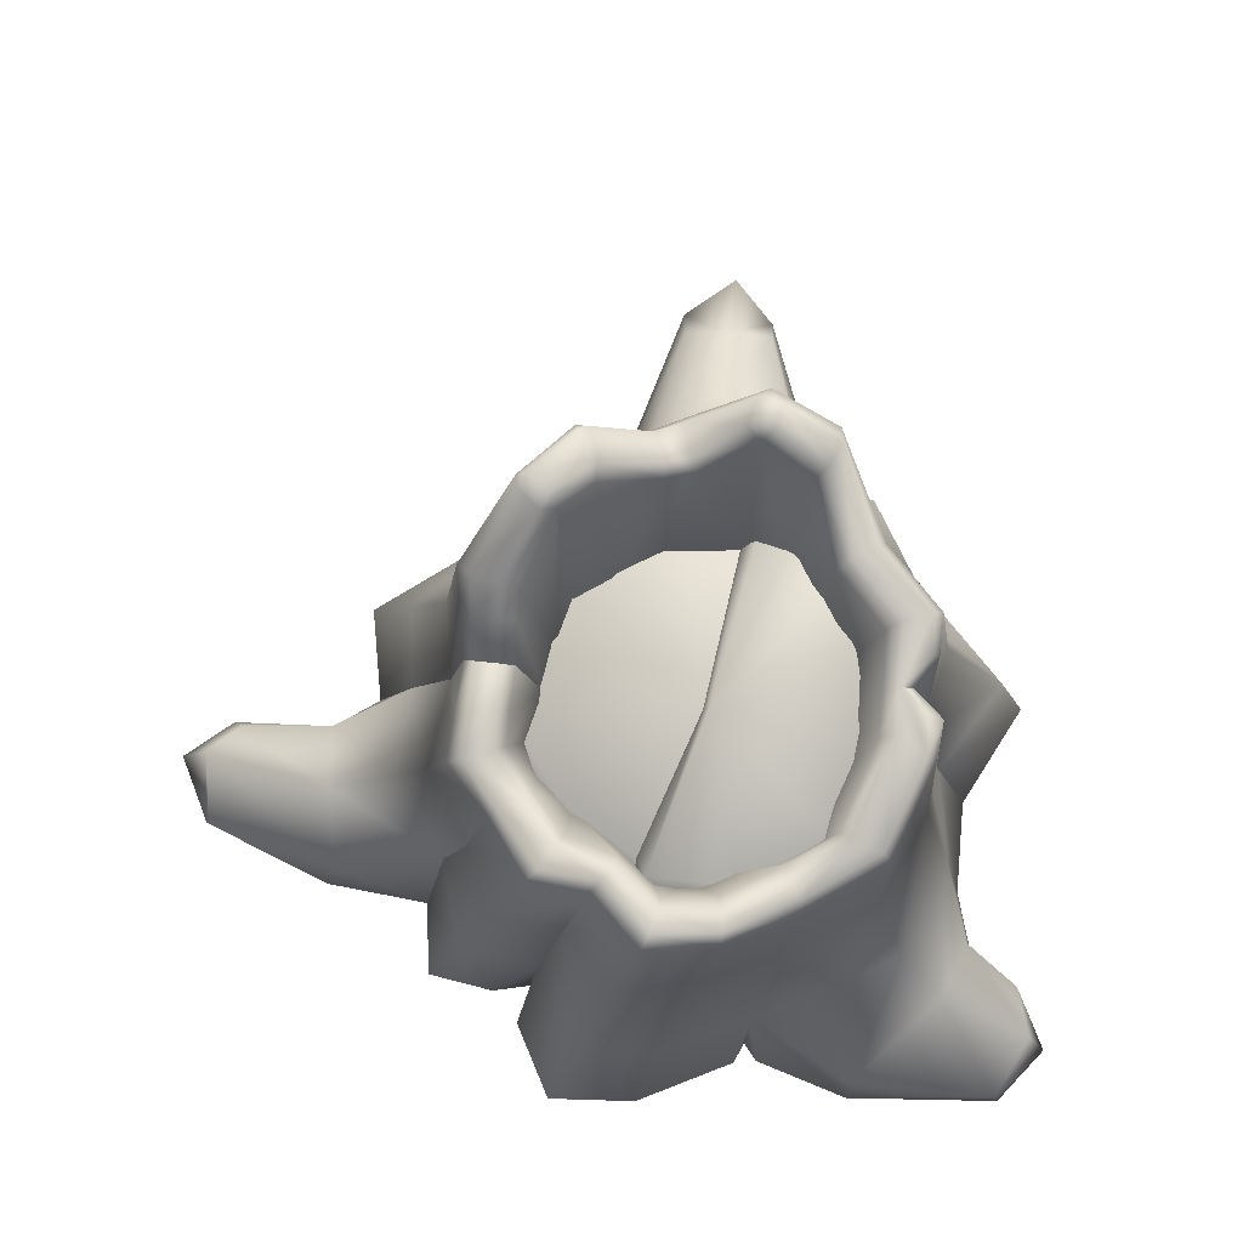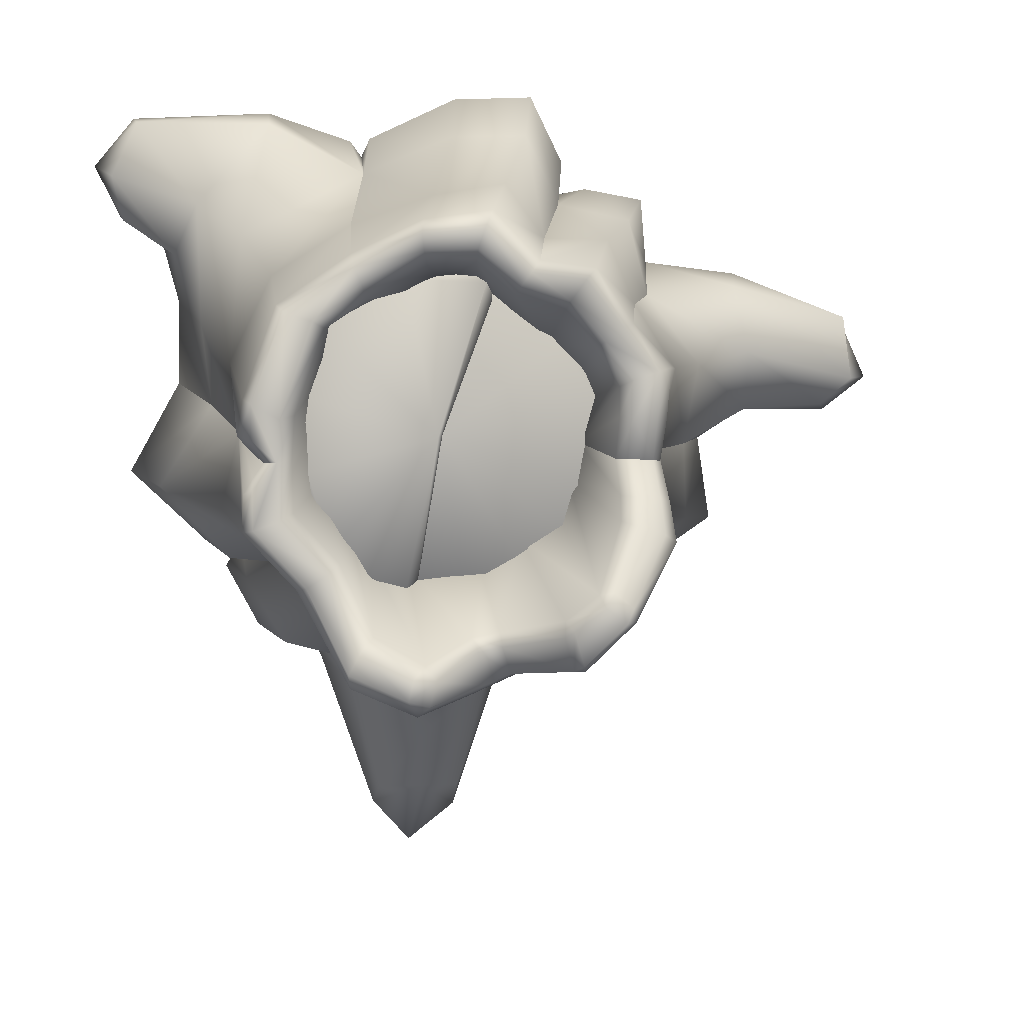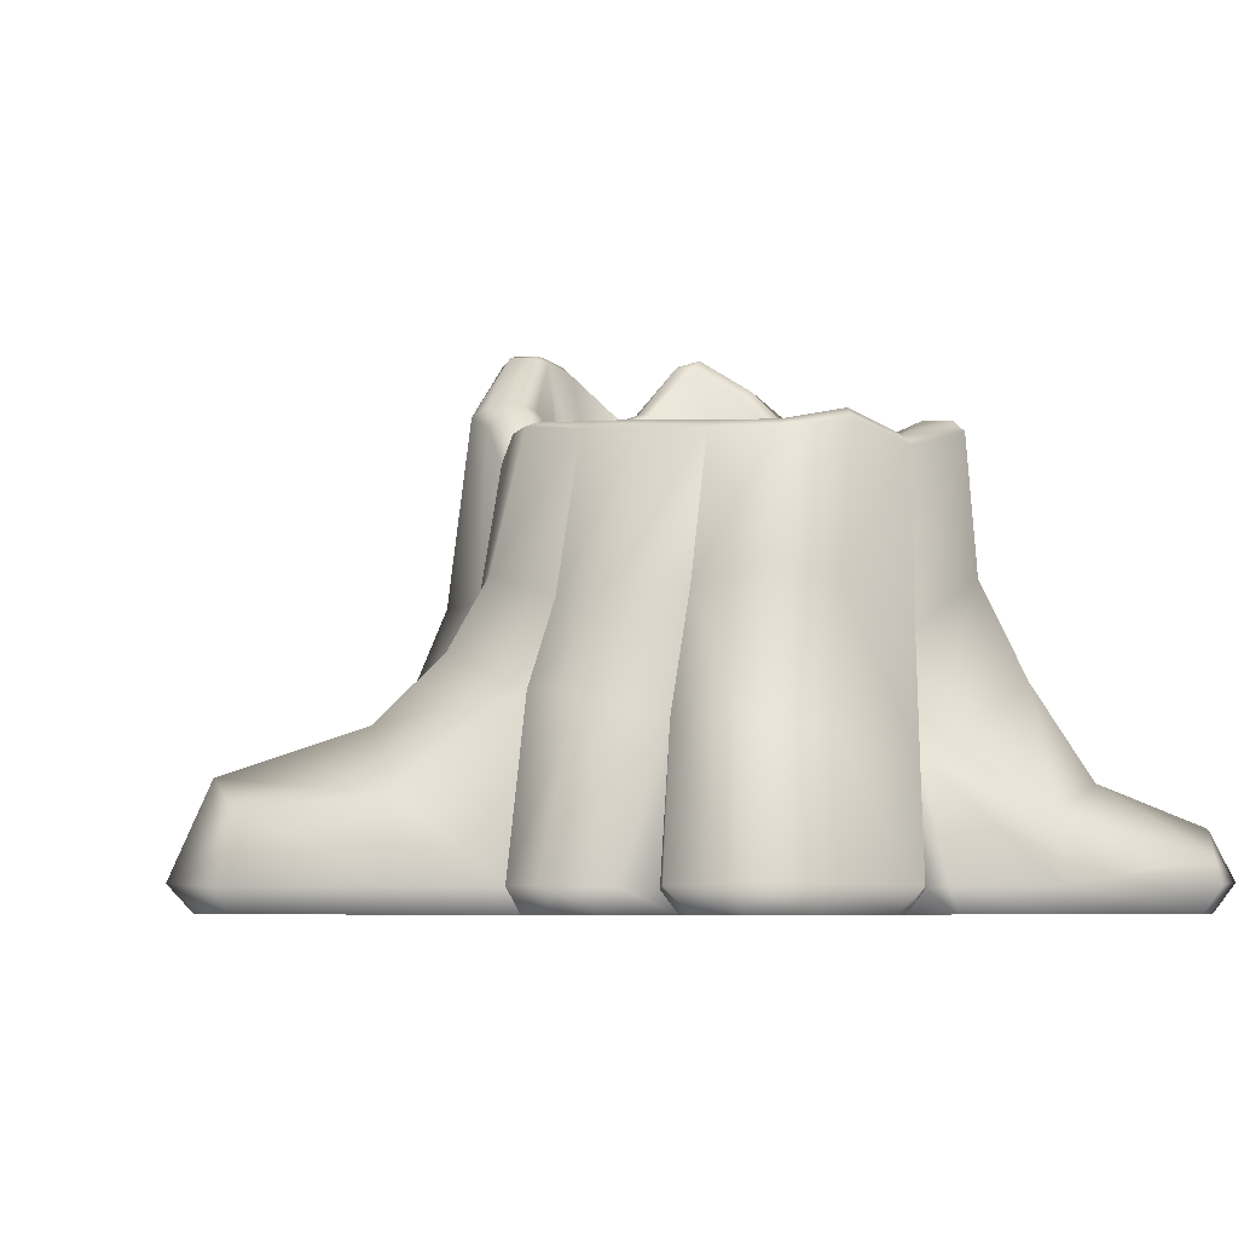
<metadata>
{"format":"obj","ext":"obj","renderer":"f3d","projection":"perspective","resolution":1024,"background":"white","views":[{"elev":77.3,"azim":3.3,"up":"+Y"},{"elev":9.8,"azim":173.8,"up":"+Z"},{"elev":-5.7,"azim":-18.6,"up":"+Y"}]}
</metadata>
<code>
g m_dlc5_tree_stump_02
v 0.6232 1.455 -0.0421
v 0.6482 1.415 0.248
v 0.1198 1.421 0.08143
v 0.5518 1.341 0.4968
v 0.2405 1.362 0.6876
v -0.07374 1.367 0.67
v 0.5424 1.465 -0.3445
v 0.2549 1.426 -0.5457
v 0.6924 1.296 0.245
v 0.6715 1.336 -0.05218
v 0.2469 1.246 0.7466
v -0.09714 1.248 0.7302
v 0.5788 1.225 0.5408
v 0.5735 1.347 -0.3813
v 0.2489 1.274 -0.5894
v 0.09574 1.327 0.07772
v -0.1045 1.282 0.5982
v 0.1989 1.345 -0.5061
v -0.1134 1.164 0.6761
v 0.2062 1.196 -0.5399
v -0.5211 1.282 -0.1404
v 0.09574 1.327 0.07772
v -0.535 1.25 0.1762
v -0.3707 1.249 0.418
v -0.1045 1.282 0.5982
v -0.4125 1.3 -0.3486
v -0.2232 1.346 -0.4549
v 0.009819 1.349 -0.4995
v -0.5788 1.164 -0.143
v -0.5961 1.139 0.2068
v -0.4154 1.139 0.4743
v -0.1134 1.164 0.6761
v -0.2579 1.23 -0.4876
v 0.03583 1.234 -0.5503
v -0.4573 1.181 -0.366
v 0.1989 1.345 -0.5061
v 0.2062 1.196 -0.5399
v -0.568 1.103 -0.517
v -0.8373 1.069 -0.3058
v -0.9911 0.6568 -0.3841
v -0.7249 0.6747 -0.6161
v -0.7575 1.754 -0.2842
v -0.5691 1.994 -0.5383
v -0.9656 0.7204 -0.05836
v -0.7997 1.062 -0.03143
v -0.5551 2.019 -0.4807
v -0.7094 1.789 -0.2493
v -0.4839 2.012 -0.4221
v -0.6046 1.796 -0.2132
v -0.429 1.999 -0.4306
v -0.5414 1.773 -0.1959
v -0.4177 1.176 -0.1228
v -0.3718 1.177 -0.2685
v -0.2177 1.215 -0.3552
v -0.3054 1.976 -0.5317
v -0.08099 1.819 -0.6017
v -0.06596 1.254 -0.4474
v 0.03226 1.86 -0.6128
v -0.08577 1.835 -0.6563
v 0.006421 1.871 -0.6652
v 0.2206 2.063 -0.6697
v 0.1792 2.074 -0.7258
v 0.2305 1.189 -0.4544
v 0.07979 1.235 -0.4508
v -0.1215 1.802 -0.7678
v -0.01387 1.828 -0.804
v -0.1503 1.754 -0.7785
v 0.01742 1.795 -0.8408
v 0.2056 2.076 -0.8198
v 0.2512 2.067 -0.8586
v 0.3446 1.184 -0.7627
v 0.0788 1.175 -0.9011
v 0.4512 0.7303 -0.9403
v 0.1048 0.867 -1.025
v -0.1996 0.766 -0.9224
v -0.1682 1.132 -0.8147
v -0.1466 0.5859 -1.08
v 0.09256 0.681 -1.258
v 0.4357 0.5619 -1.077
v 0.1246 0.5185 -1.563
v -0.03064 0.4287 -1.588
v 0.3062 0.4176 -1.59
v 0.2855 2.102 -0.7923
v 0.2644 2.099 -0.7086
v 0.4508 1.975 -0.6307
v 0.4978 1.981 -0.7164
v 0.5615 1.736 -0.3868
v 0.5151 1.697 -0.3524
v 0.4025 1.939 -0.5842
v 0.6855 1.688 -0.1585
v 0.7369 1.71 -0.1854
v 0.5578 1.26 -0.1083
v 0.6862 1.643 0.03803
v 0.5568 1.219 0.1305
v 0.4649 1.261 -0.265
v 0.3763 1.227 -0.4153
v 0.8373 1.707 -0.2207
v 0.6422 1.736 -0.4379
v 0.6761 1.692 -0.4537
v 0.8773 1.677 -0.2303
v 0.4915 1.955 -0.7728
v 0.9595 1.082 -0.2393
v 0.7116 1.082 -0.4632
v 0.7116 1.082 -0.4632
v 0.5408 1.135 -0.7465
v 0.7082 0.6918 -0.8757
v 0.8657 0.6579 -0.6069
v 0.8379 1.698 -0.06694
v 0.8706 1.677 -0.08632
v 0.835 1.637 -0.03395
v 0.7445 1.672 0.03028
v 0.7927 1.628 0.02524
v 0.8685 1.099 0.04272
v 0.8849 0.9622 0.04854
v 1.213 0.6336 -0.2162
v 0.9944 0.5738 0.111
v 0.4512 0.7303 -0.9403
v 1.356 0.09865 -0.2317
v 1.141 0.1016 0.1489
v 1.267 0.005117 -0.2175
v 1.014 0.004628 -0.4631
v 1.038 0.09353 -0.5455
v 0.7727 0.002828 -0.4828
v 0.8849 0.08565 -0.5464
v 1.071 0.004452 0.1279
v 0.9333 0.6462 -0.5209
v -0.9656 0.7204 -0.05836
v -0.7997 1.062 -0.03143
v -0.8559 1.124 0.3051
v -0.9994 0.8636 0.2922
v -0.7046 1.029 0.5545
v -0.8043 0.724 0.5652
v -1.283 0.4366 0.04954
v -1.255 0.6147 0.3097
v -1.236 0.3805 0.571
v -1.623 0.3992 0.05949
v -1.745 0.4429 0.1749
v -1.729 0.3402 0.429
v -0.6109 1.592 0.5323
v -0.7529 1.618 0.3633
v -0.7033 1.637 0.3514
v -0.5721 1.622 0.5165
v -0.4704 1.577 0.7414
v -0.4292 1.606 0.7001
v -0.5028 1.61 0.4636
v -0.6097 1.631 0.3207
v -0.5594 1.599 0.2922
v -0.4635 1.58 0.4358
v -0.3702 1.604 0.6186
v -0.3493 1.592 0.5827
v -0.4645 1.112 0.2975
v -0.5013 1.119 0.188
v -0.3389 1.122 0.4097
v -0.7046 1.029 0.5545
v -0.5918 1.048 0.8135
v -0.8043 0.724 0.5652
v -0.7315 0.6827 0.8696
v -0.4451 0.6249 0.9339
v -0.3351 1.059 0.8223
v -0.2573 1.578 0.7717
v -0.2207 1.61 0.7284
v -0.0799 1.563 0.9605
v -0.04742 1.598 0.8924
v -0.3351 1.059 0.8223
v -0.174 1.107 1.04
v -0.3123 0.5988 1.216
v 0.1086 1.08 0.9951
v -0.0134 0.5689 1.212
v -0.4451 0.6249 0.9339
v 0.3528 0.5017 1.059
v 0.4268 0.9384 0.8732
v -0.1869 1.61 0.6837
v -0.02075 1.599 0.8187
v -0.1657 1.58 0.6403
v -0.01764 1.567 0.769
v 0.1852 1.649 0.8147
v 0.1733 1.617 0.7584
v 0.4173 1.595 0.6919
v 0.3967 1.571 0.6296
v 0.6035 1.679 0.5572
v 0.5594 1.644 0.5305
v 0.7318 1.723 0.2006
v 0.6756 1.689 0.2101
v 0.07892 1.145 0.6548
v -0.05628 1.144 0.6381
v 0.512 1.126 0.4925
v 0.3115 1.083 0.5881
v 0.5577 1.162 0.2838
v 0.6862 1.643 0.03803
v 0.5568 1.219 0.1305
v 0.446 1.591 0.7508
v 0.7087 1.679 0.5935
v 0.7376 1.64 0.6186
v 0.4532 1.552 0.7996
v 0.8669 1.699 0.2751
v 0.8363 1.729 0.2597
v 0.4268 0.9384 0.8732
v 0.7459 1.126 0.6889
v 0.3528 0.5017 1.059
v 0.8614 0.7699 0.8265
v 0.9134 1.038 0.3445
v 1.031 0.6249 0.4539
v 1.043 0.4322 0.9365
v 1.142 0.3652 0.7211
v 0.1925 1.649 0.8781
v 0.1854 1.61 0.9296
v 0.7362 0.3252 1.261
v 0.8849 0.9622 0.04854
v 0.9944 0.5738 0.111
v 1.395 0.2822 1.047
v 1.355 0.2018 0.8566
v 1.288 0.1903 1.266
v 0.734 0.09702 1.302
v 0.3888 0.09566 1.183
v 0.7464 0.004581 1.225
v 0.4481 0.004661 1.129
v 0.3404 0.08582 1.117
v 0.3257 0.002922 0.9933
v 1.281 0.005111 1.202
v 1.305 0.09829 1.28
v 1.39 0.005328 1.075
v 1.474 0.1061 1.081
v 1.32 0.00449 0.9317
v 1.37 0.09031 0.863
v 1.14 0.003836 0.8146
v 1.196 0.08949 0.7505
v 1.055 0.004313 0.5132
v 1.131 0.09666 0.4958
v 1.071 0.004452 0.1279
v 1.141 0.1016 0.1489
v -0.3854 1.959 -0.7285
v -0.3739 2.006 -0.7005
v -0.5298 2.033 -0.536
v -0.3674 1.11 -0.7618
v -0.568 1.103 -0.517
v -0.3355 2.015 -0.5656
v -0.4505 2.031 -0.4764
v -0.1682 1.132 -0.8147
v -0.3349 1.989 -0.719
v -0.3023 1.998 -0.5904
v -0.4598 0.7141 -0.8933
v -0.1996 0.766 -0.9224
v -0.6692 0.6749 -0.6436
v -0.5215 0.1025 -1.104
v -0.2899 0.09984 -1.094
v -0.4848 0.005323 -1.035
v -0.6556 0.004814 -0.8097
v -0.7428 0.09649 -0.8131
v -0.6401 0.003066 -0.6278
v -0.723 0.08892 -0.7117
v -0.2645 0.004348 -1.019
v -0.568 1.103 -0.517
v -0.6932 1.587 0.00564
v -0.6962 1.652 0.1794
v -0.7375 1.625 0.172
v -0.7264 1.548 -0.00377
v -0.6059 1.659 0.1768
v -0.6046 1.607 0.01388
v -0.5481 1.576 0.0123
v -0.5545 1.627 0.1787
v -0.455 1.193 0.02402
v -0.1975 1.127 0.5177
v 0.8685 1.099 0.04272
v 0.8897 1.683 0.136
v 0.8426 1.636 0.07364
v 0.8402 1.698 0.1232
v 0.7927 1.628 0.02524
v 0.7445 1.672 0.03028
v -0.7264 1.548 -0.00377
v -0.7397 1.698 -0.14
v -0.6982 1.732 -0.1184
v -0.6932 1.587 0.00564
v -0.6038 1.751 -0.1101
v -0.6046 1.607 0.01388
v -0.545 1.729 -0.1047
v -0.5481 1.576 0.0123
v -0.455 1.193 0.02402
v -0.8196 0.005143 -0.6589
v -0.6401 0.003066 -0.6278
v -0.723 0.08892 -0.7117
v -0.8273 0.09959 -0.7356
v -1.119 0.005462 -0.4508
v -1.193 0.1038 -0.4817
v -1.061 0.004075 -0.08579
v -1.14 0.09848 -0.123
v -0.568 1.103 -0.517
v -0.6521 0.004069 0.8882
v -0.814 0.00491 0.8605
v -0.8756 0.09695 0.9271
v -0.6279 0.08926 0.9747
v -0.389 0.002765 0.8577
v -0.4849 0.08304 0.9468
v -0.8998 0.09359 0.6557
v -0.8298 0.003684 0.5897
v -0.4849 0.08304 0.9468
v -0.5266 0.09467 1.091
v -0.4463 0.00487 1.106
v -0.389 0.002765 0.8577
v -0.3457 0.005436 1.3
v -0.3906 0.1021 1.369
v -0.09089 0.004902 1.292
v -0.06062 0.1011 1.36
v 0.2288 0.004577 1.147
v 0.3042 0.09522 1.194
v 0.3257 0.002922 0.9933
v 0.3404 0.08582 1.117
v 0.8694 0.004929 -0.6655
v 0.7727 0.002828 -0.4828
v 0.8849 0.08565 -0.5464
v 0.9529 0.09502 -0.659
v 0.7717 0.004921 -0.8548
v 0.8162 0.09576 -0.9239
v 0.5437 0.004023 -0.9056
v 0.5874 0.09403 -0.9765
v 0.1497 0.0058 -1.838
v 0.2355 0.00495 -1.745
v 0.3177 0.09841 -1.75
v 0.1609 0.1132 -1.926
v 0.04052 0.005459 -1.762
v -0.03966 0.1007 -1.771
v -0.1838 0.004317 -1.098
v -0.2492 0.09869 -1.138
v 0.5413 0.09797 -1.076
v 0.473 0.004216 -1.041
v 0.5874 0.09403 -0.9765
v 0.5437 0.004023 -0.9056
v -0.2645 0.004348 -1.019
v -0.2899 0.09984 -1.094
v -1.14 0.09848 -0.123
v -1.331 0.09578 -0.00105
v -1.317 0.004174 0.07752
v -1.061 0.004075 -0.08579
v -1.689 0.004984 0.07521
v -1.699 0.1002 -0.004847
v -1.8 0.005207 0.1595
v -1.888 0.103 0.1409
v -1.726 0.004568 0.3166
v -1.775 0.0899 0.3936
v -1.276 0.004182 0.5236
v -1.287 0.09443 0.6034
v -0.8298 0.003684 0.5897
v -0.8998 0.09359 0.6557
g m_dlc5_tree_stump_02_0
f 3 2 1
f 4 2 3
f 5 4 3
f 6 5 3
f 3 1 7
f 7 8 3
f 2 9 1
f 9 10 1
f 1 10 7
f 11 5 6
f 5 11 4
f 12 11 6
f 11 13 4
f 2 4 13
f 9 2 13
f 10 14 7
f 8 7 14
f 15 8 14
f 6 3 16
f 17 6 16
f 12 6 17
f 3 8 18
f 16 3 18
f 19 12 17
f 8 15 20
f 18 8 20
f 23 22 21
f 23 24 22
f 24 25 22
f 22 26 21
f 22 27 26
f 28 27 22
f 21 29 23
f 29 30 23
f 23 30 24
f 30 31 24
f 25 24 31
f 32 25 31
f 33 27 28
f 27 33 26
f 34 33 28
f 33 35 26
f 35 29 21
f 26 35 21
f 36 28 22
f 28 36 37
f 34 28 37
f 40 39 38
f 41 40 38
f 38 39 42
f 43 38 42
f 40 44 39
f 44 45 39
f 42 39 45
f 43 42 46
f 42 47 46
f 46 47 48
f 47 49 48
f 48 49 50
f 49 51 50
f 51 52 50
f 52 53 50
f 50 53 54
f 55 50 54
f 55 54 56
f 54 57 56
f 56 57 58
f 59 56 58
f 60 59 58
f 60 58 61
f 62 60 61
f 61 58 63
f 58 64 63
f 57 64 58
f 65 59 60
f 66 65 60
f 66 60 62
f 65 66 67
f 66 68 67
f 68 66 69
f 69 66 62
f 70 68 69
f 70 71 68
f 71 72 68
f 68 72 67
f 72 71 73
f 74 72 73
f 74 75 72
f 75 76 72
f 72 76 67
f 77 75 74
f 78 77 74
f 78 74 73
f 79 78 73
f 78 80 77
f 80 81 77
f 82 80 78
f 79 82 78
f 70 69 83
f 83 69 62
f 84 83 62
f 84 62 61
f 83 84 85
f 86 83 85
f 86 85 87
f 88 87 85
f 89 88 85
f 89 85 84
f 61 89 84
f 87 88 90
f 91 87 90
f 90 88 92
f 90 92 93
f 91 90 93
f 92 94 93
f 88 95 92
f 88 89 95
f 89 96 95
f 89 61 96
f 87 91 97
f 98 87 97
f 98 86 87
f 99 98 97
f 100 99 97
f 98 99 101
f 86 98 101
f 100 102 99
f 102 103 99
f 99 104 101
f 104 105 101
f 106 105 104
f 107 106 104
f 97 108 100
f 108 109 100
f 110 109 108
f 110 108 111
f 108 97 111
f 112 110 111
f 110 113 109
f 113 110 112
f 113 114 109
f 114 102 100
f 109 114 100
f 115 102 114
f 103 102 115
f 116 115 114
f 106 117 105
f 117 71 105
f 105 71 70
f 101 105 70
f 86 101 70
f 83 86 70
f 118 115 116
f 119 118 116
f 120 118 119
f 118 120 121
f 122 118 121
f 122 121 123
f 124 122 123
f 125 120 119
f 126 122 124
f 122 126 118
f 103 126 124
f 126 103 115
f 126 115 118
f 129 128 127
f 130 129 127
f 131 129 130
f 132 131 130
f 127 133 130
f 133 134 130
f 130 134 132
f 134 135 132
f 133 136 134
f 136 137 134
f 134 137 135
f 137 138 135
f 129 131 139
f 140 129 139
f 128 129 140
f 140 139 141
f 139 142 141
f 139 143 142
f 143 144 142
f 142 145 141
f 145 146 141
f 146 145 147
f 145 148 147
f 145 149 148
f 149 145 142
f 144 149 142
f 149 150 148
f 148 151 147
f 151 152 147
f 153 151 148
f 150 153 148
f 139 154 143
f 154 155 143
f 155 154 156
f 157 155 156
f 157 158 155
f 158 159 155
f 155 159 160
f 143 155 160
f 143 160 144
f 160 161 144
f 144 161 149
f 160 162 161
f 162 163 161
f 160 164 162
f 164 165 162
f 166 165 164
f 167 165 166
f 168 167 166
f 169 166 164
f 168 170 167
f 170 171 167
f 161 163 172
f 163 173 172
f 172 173 174
f 173 175 174
f 173 176 175
f 176 177 175
f 176 178 177
f 178 179 177
f 178 180 179
f 180 181 179
f 180 182 181
f 182 183 181
f 177 184 175
f 177 179 184
f 184 185 175
f 181 186 179
f 186 187 179
f 179 187 184
f 188 186 181
f 183 188 181
f 183 189 188
f 189 190 188
f 180 178 191
f 191 178 176
f 192 180 191
f 182 180 192
f 193 192 191
f 194 193 191
f 193 195 192
f 195 196 192
f 196 182 192
f 194 197 193
f 197 198 193
f 193 198 195
f 198 197 199
f 200 198 199
f 201 198 200
f 198 201 195
f 202 201 200
f 200 203 202
f 203 204 202
f 191 205 194
f 205 206 194
f 205 163 206
f 163 162 206
f 162 165 206
f 165 167 206
f 163 205 173
f 205 176 173
f 206 167 194
f 167 171 194
f 205 191 176
f 207 203 200
f 208 201 202
f 209 208 202
f 204 203 210
f 211 204 210
f 203 207 212
f 210 203 212
f 212 207 213
f 213 207 199
f 199 207 200
f 214 213 199
f 215 213 214
f 216 215 214
f 214 217 216
f 217 214 199
f 217 218 216
f 215 219 213
f 219 220 213
f 220 212 213
f 219 221 220
f 221 222 220
f 212 220 222
f 222 221 223
f 224 222 223
f 222 224 211
f 224 223 225
f 226 224 225
f 226 225 227
f 228 226 227
f 227 229 228
f 229 230 228
f 230 209 228
f 209 202 228
f 204 226 228
f 202 204 228
f 226 204 211
f 224 226 211
f 222 211 210
f 212 222 210
f 232 231 43
f 233 232 43
f 231 234 43
f 234 235 43
f 236 232 233
f 237 236 233
f 238 234 231
f 67 238 231
f 65 67 231
f 239 65 231
f 239 232 236
f 232 239 231
f 59 65 239
f 240 59 239
f 240 239 236
f 241 234 238
f 242 241 238
f 243 235 234
f 241 243 234
f 55 236 237
f 55 240 236
f 50 55 237
f 56 59 240
f 55 56 240
f 48 50 237
f 48 237 233
f 46 48 233
f 233 43 46
f 244 241 242
f 245 244 242
f 246 244 245
f 244 246 247
f 248 244 247
f 248 243 241
f 244 248 241
f 248 247 249
f 250 248 249
f 243 248 250
f 251 246 245
f 252 243 250
f 255 254 253
f 256 255 253
f 255 256 128
f 254 257 253
f 257 258 253
f 258 257 259
f 257 260 259
f 260 261 259
f 255 128 140
f 255 140 254
f 140 141 254
f 254 141 257
f 141 146 257
f 257 146 260
f 146 147 260
f 260 147 261
f 147 152 261
f 175 185 262
f 174 175 262
f 174 262 153
f 150 174 153
f 172 174 150
f 149 172 150
f 161 172 149
f 264 208 263
f 265 264 263
f 265 266 264
f 265 267 266
f 267 265 263
f 267 268 266
f 266 196 264
f 266 268 196
f 196 195 264
f 201 208 264
f 195 201 264
f 268 182 196
f 182 268 183
f 268 189 183
f 111 91 93
f 97 91 111
f 270 45 269
f 270 269 271
f 269 272 271
f 271 272 273
f 272 274 273
f 273 274 275
f 274 276 275
f 275 276 277
f 275 277 52
f 51 275 52
f 273 275 51
f 49 273 51
f 271 273 49
f 47 271 49
f 270 271 47
f 42 270 47
f 270 42 45
f 61 63 96
f 280 279 278
f 281 280 278
f 278 282 281
f 282 283 281
f 282 284 283
f 284 285 283
f 281 283 41
f 280 281 41
f 283 40 41
f 283 285 40
f 285 44 40
f 286 280 41
f 289 288 287
f 290 289 287
f 287 291 290
f 291 292 290
f 288 289 293
f 294 288 293
f 290 292 158
f 289 157 293
f 290 158 157
f 289 290 157
f 157 156 293
f 297 296 295
f 298 297 295
f 296 297 299
f 300 296 299
f 299 301 300
f 301 302 300
f 301 303 302
f 303 304 302
f 303 305 304
f 305 306 304
f 302 168 300
f 302 304 168
f 168 166 300
f 300 166 169
f 296 300 169
f 295 296 169
f 304 306 170
f 304 170 168
f 309 308 307
f 310 309 307
f 307 311 310
f 311 312 310
f 311 313 312
f 313 314 312
f 310 312 107
f 309 310 107
f 312 106 107
f 312 314 106
f 314 117 106
f 104 309 107
f 317 316 315
f 318 317 315
f 315 319 318
f 319 320 318
f 319 321 320
f 321 322 320
f 316 317 323
f 324 316 323
f 324 323 325
f 326 324 325
f 321 327 322
f 327 328 322
f 318 320 80
f 317 318 80
f 320 81 80
f 81 320 322
f 323 79 325
f 323 317 79
f 79 73 325
f 322 328 75
f 77 322 75
f 77 81 322
f 82 317 80
f 317 82 79
f 331 330 329
f 332 331 329
f 331 333 330
f 333 334 330
f 333 335 334
f 335 336 334
f 336 335 337
f 338 336 337
f 338 337 339
f 340 338 339
f 340 339 341
f 342 340 341
f 329 330 127
f 330 133 127
f 330 334 133
f 135 340 342
f 132 135 342
f 334 136 133
f 334 336 136
f 138 338 340
f 135 138 340
f 336 137 136
f 338 138 137
f 336 338 137

</code>
